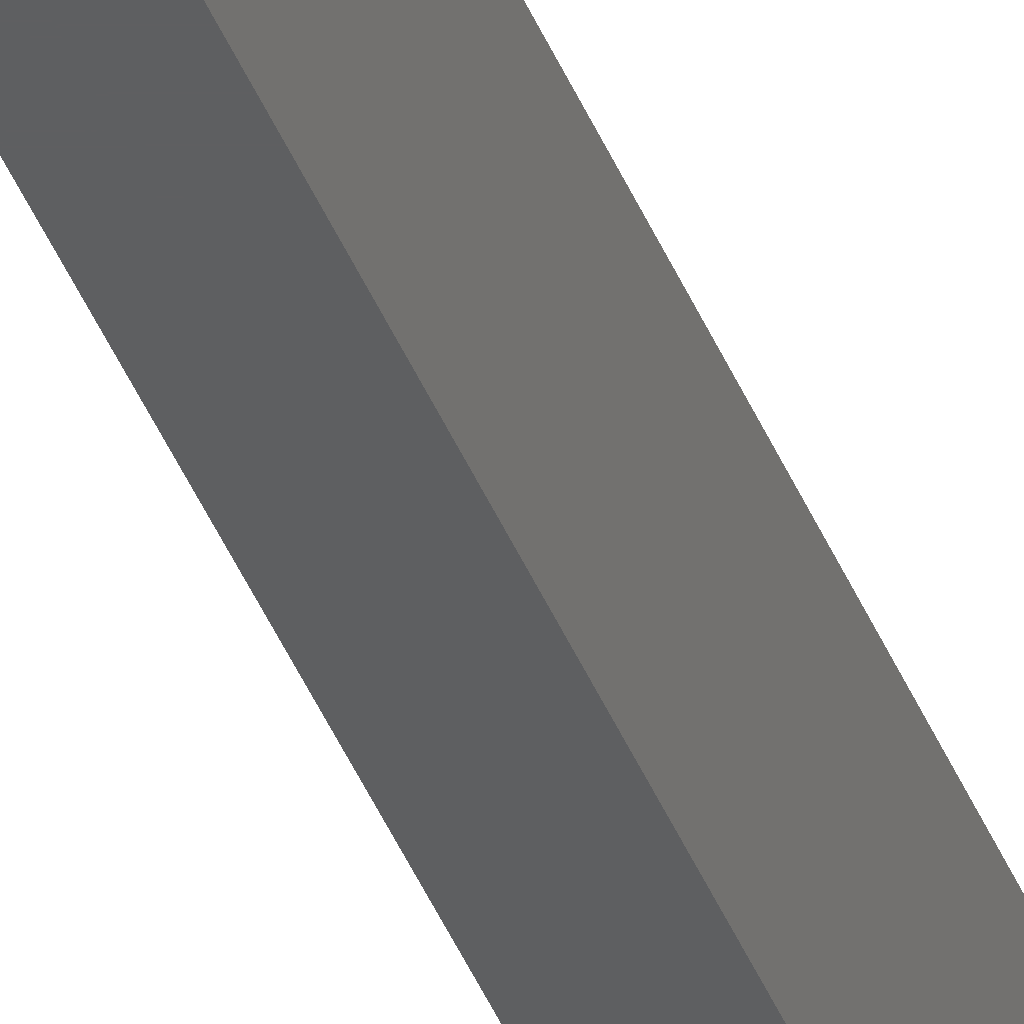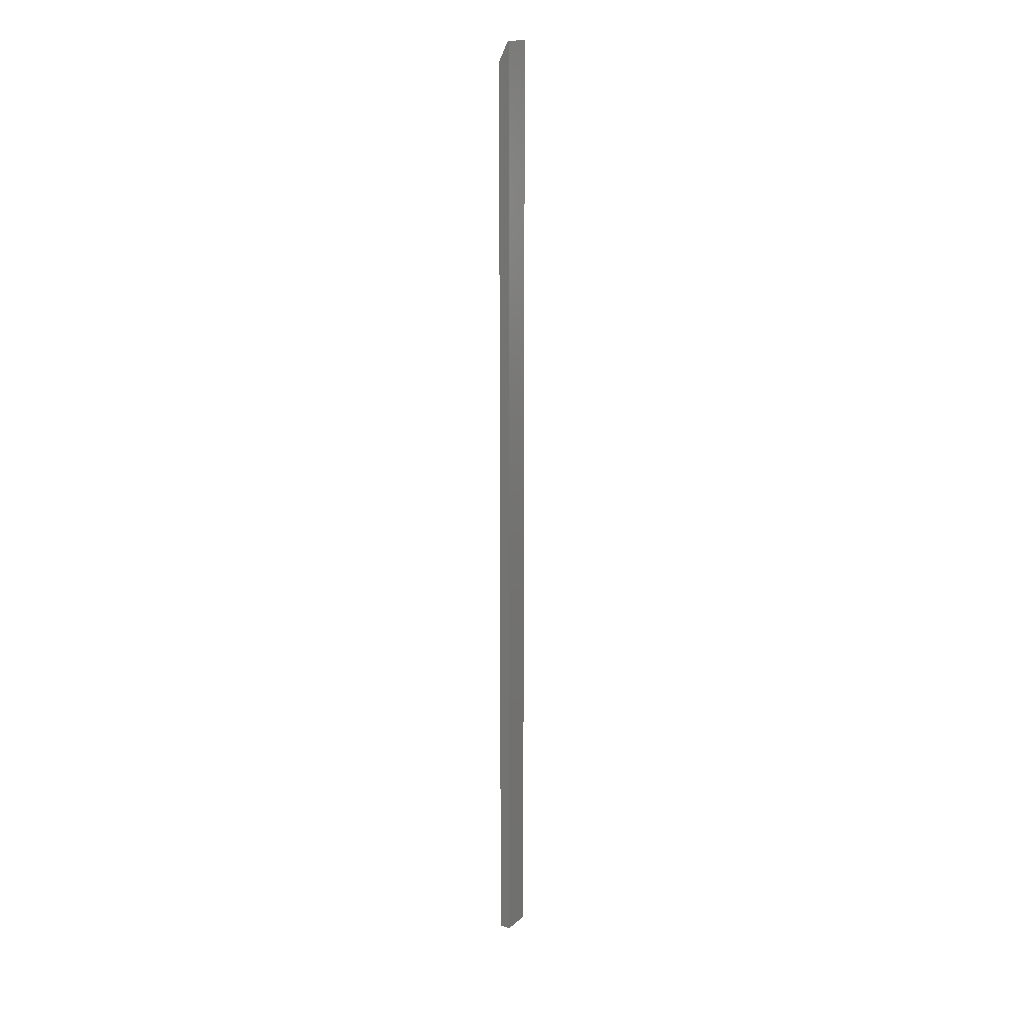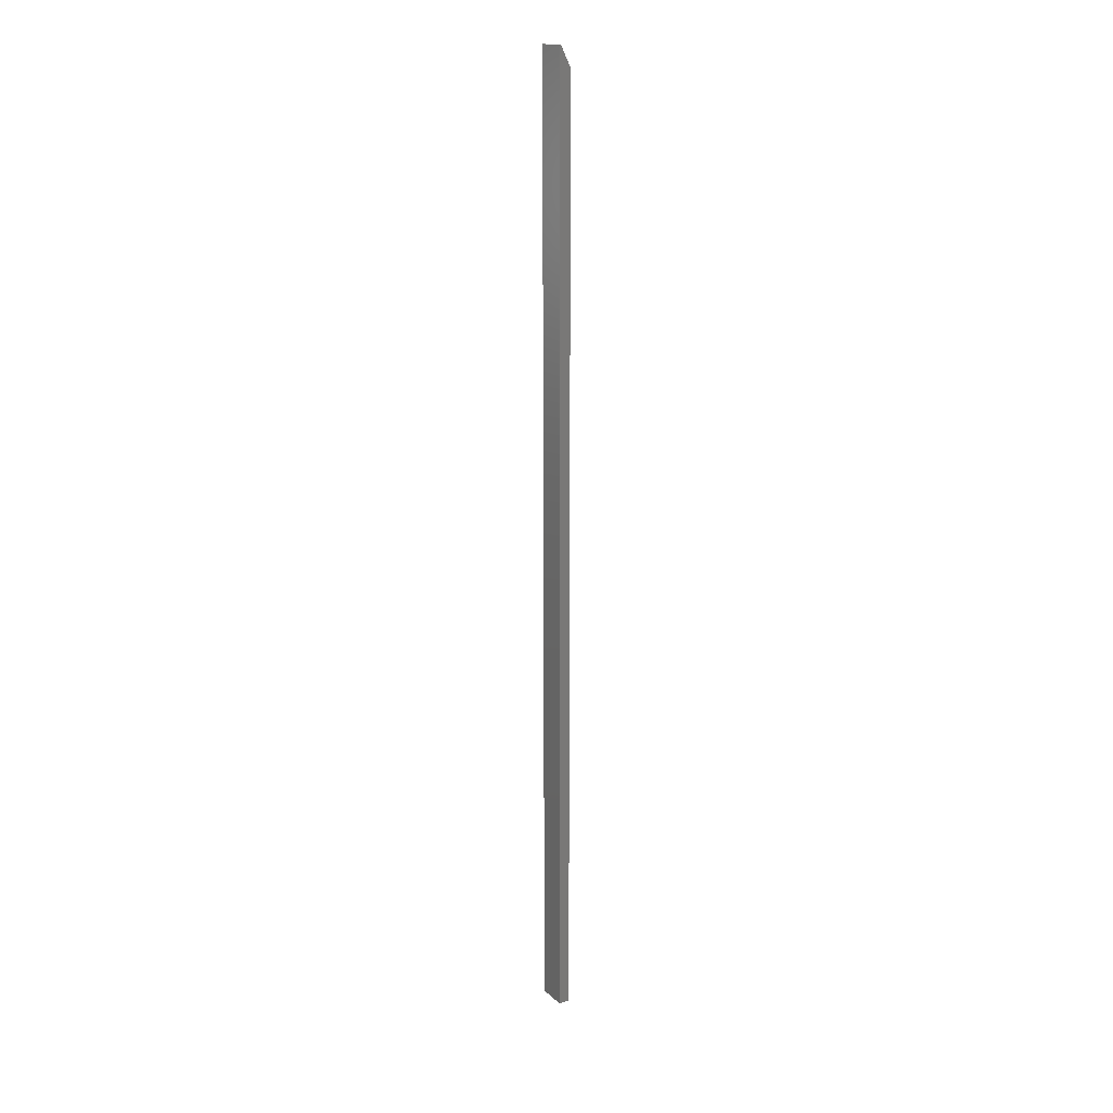
<metadata>
{"format":"stl","ext":"stl","renderer":"f3d","projection":"perspective","resolution":1024,"background":"white","views":[{"elev":-37.8,"azim":-160.8,"up":"+Z"},{"elev":15.9,"azim":31.1,"up":"+Y"},{"elev":17.3,"azim":148.5,"up":"+Y"}]}
</metadata>
<code>
# stl→obj: 10 verts, 16 faces
v 0.007812 0.75 -0.02344
v 0.007812 0.75 -4.857e-17
v 0.008882 0.75 -0.02344
v 0.008882 0.75 -4.857e-17
v 1.435e-18 1.464e-18 0
v 1.735e-18 0.7344 -4.532e-17
v 0 0 -0.02344
v 0 0.7344 -0.02344
v 0.008882 1.464e-18 0
v 0.008882 -3.396e-35 -0.02344
f 1 2 3
f 3 2 4
f 5 6 7
f 7 6 8
f 9 4 2
f 9 2 6
f 9 6 5
f 8 3 7
f 3 10 7
f 1 3 8
f 2 1 6
f 6 1 8
f 7 10 5
f 5 10 9
f 10 3 9
f 9 3 4

</code>
